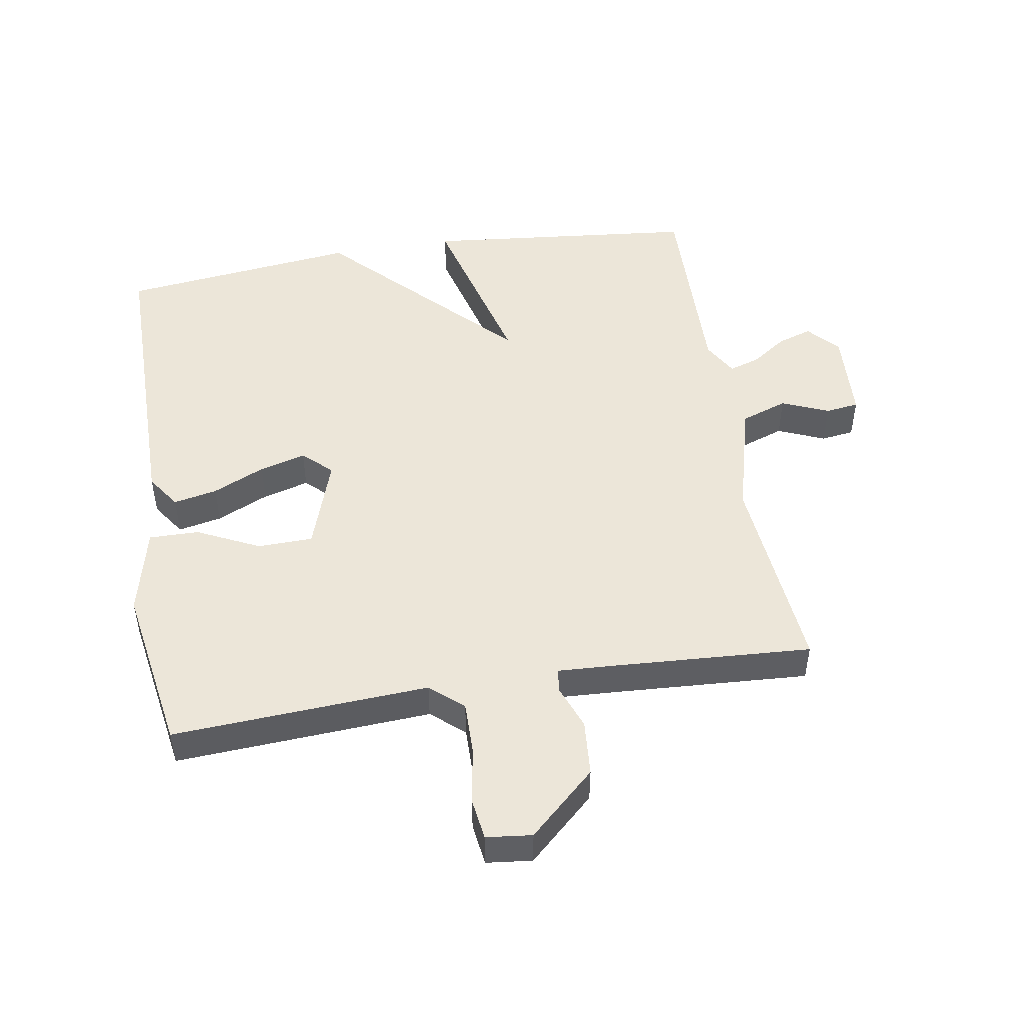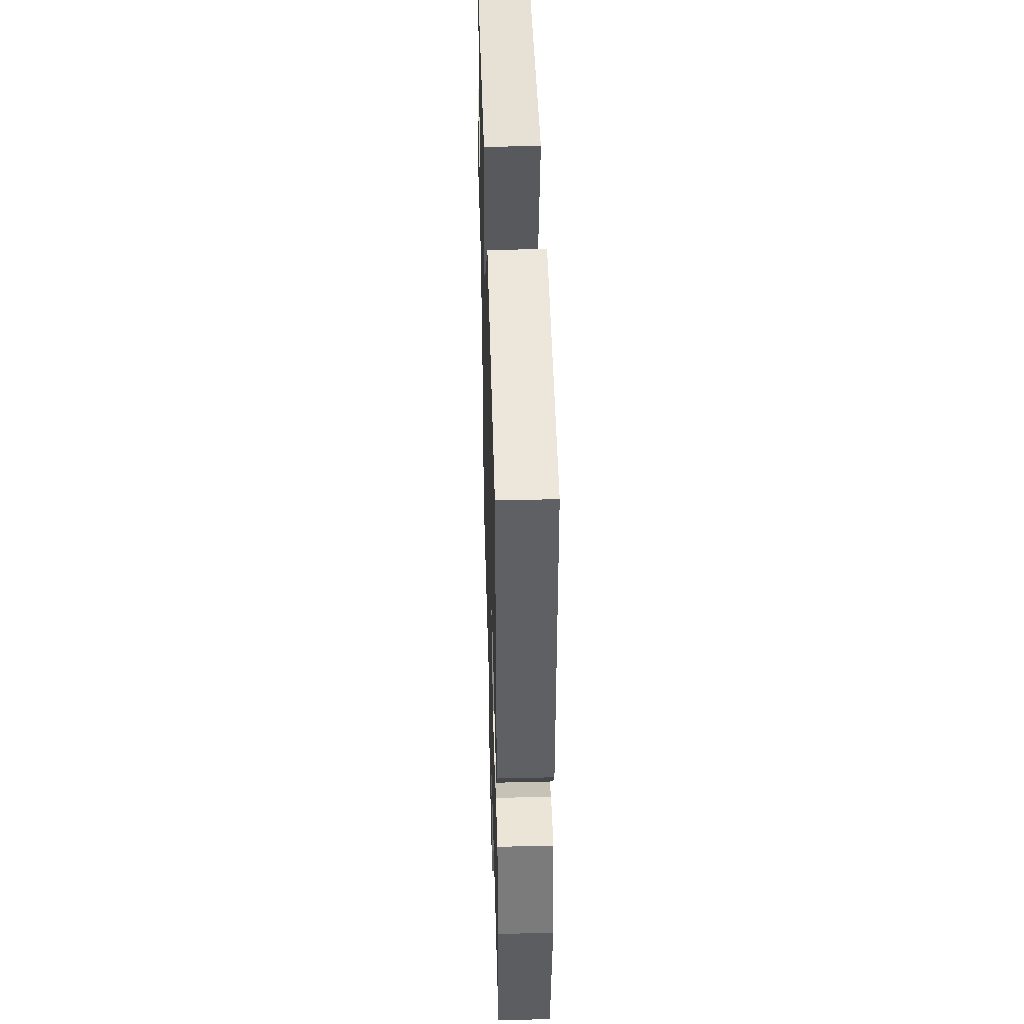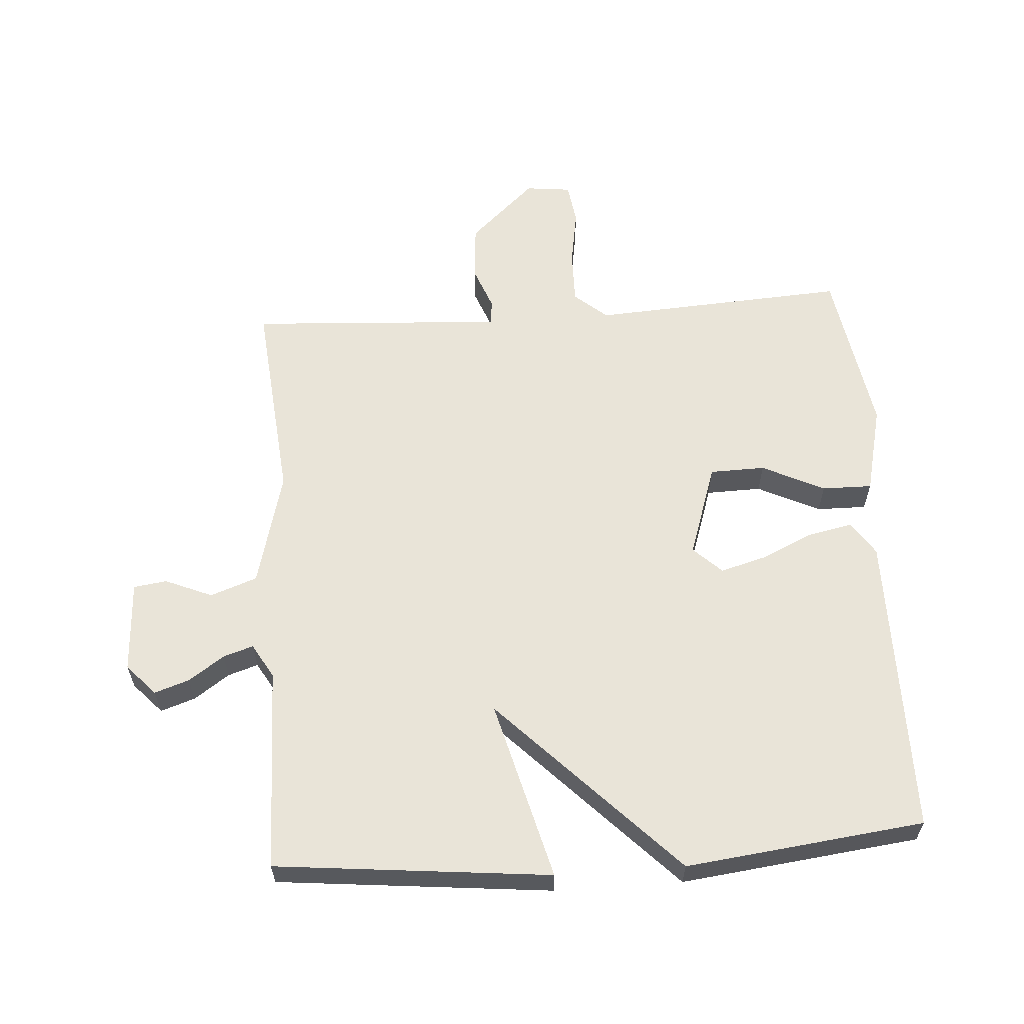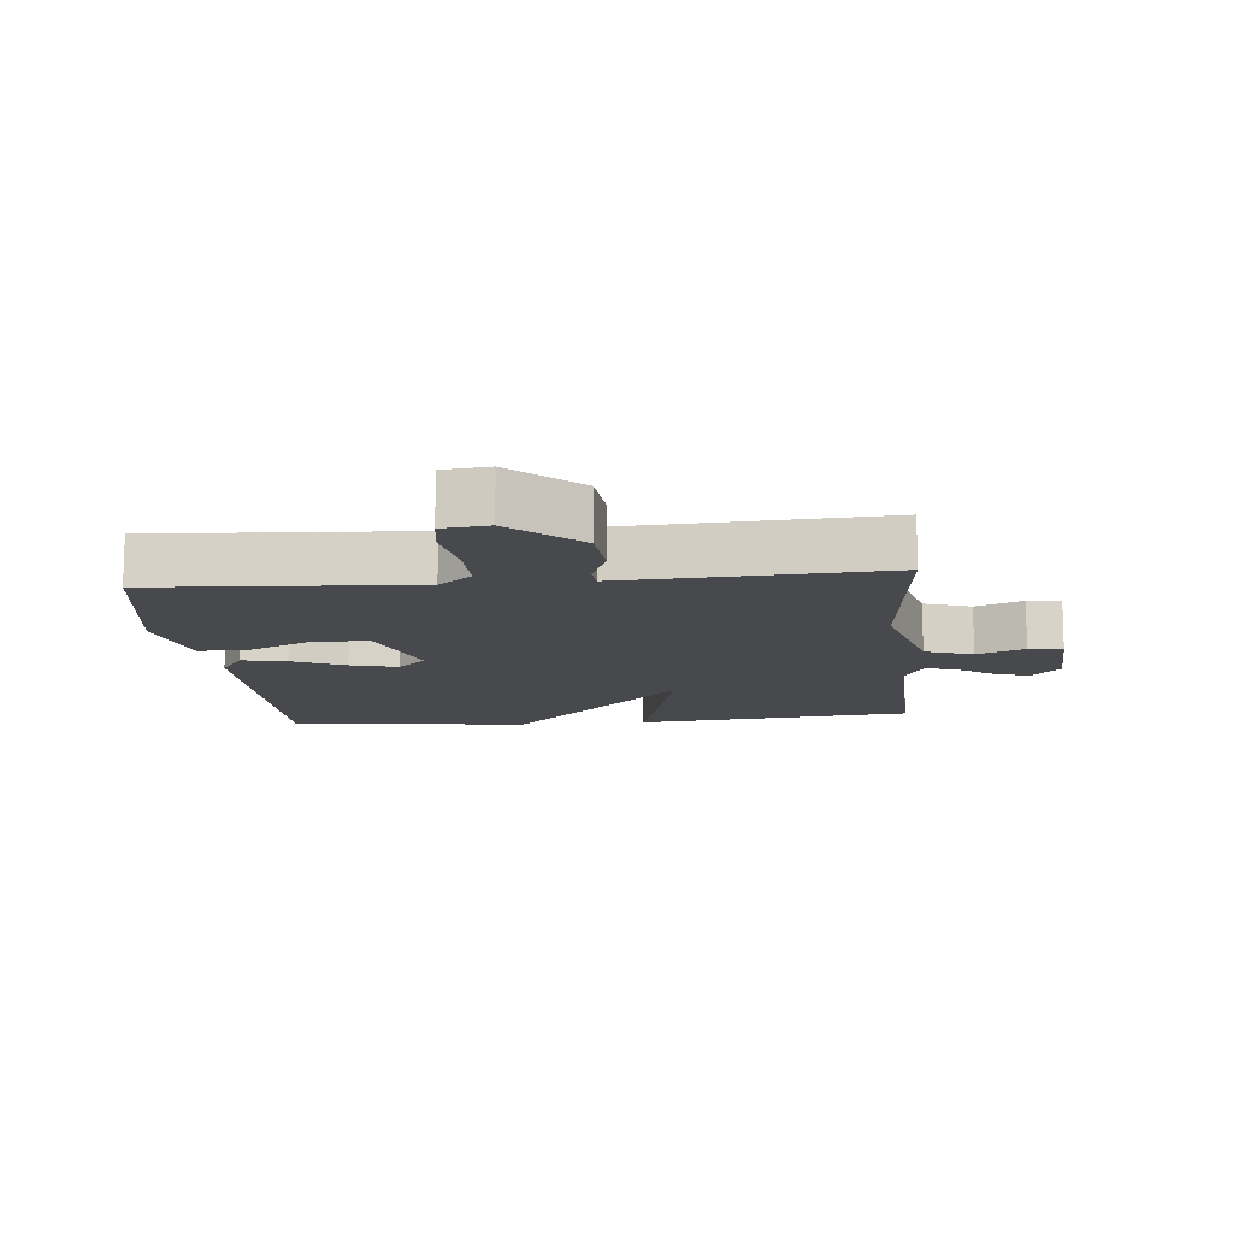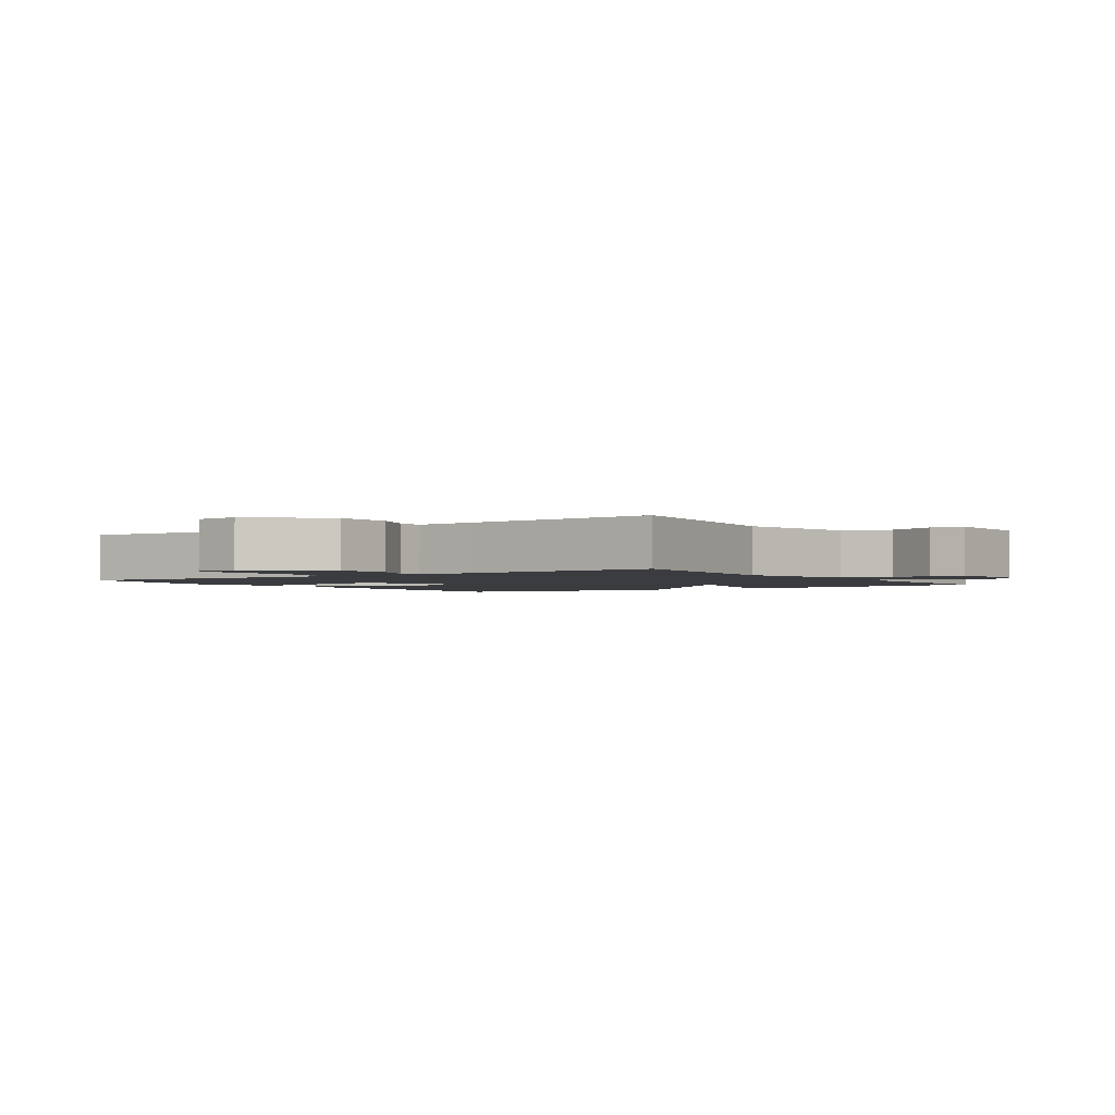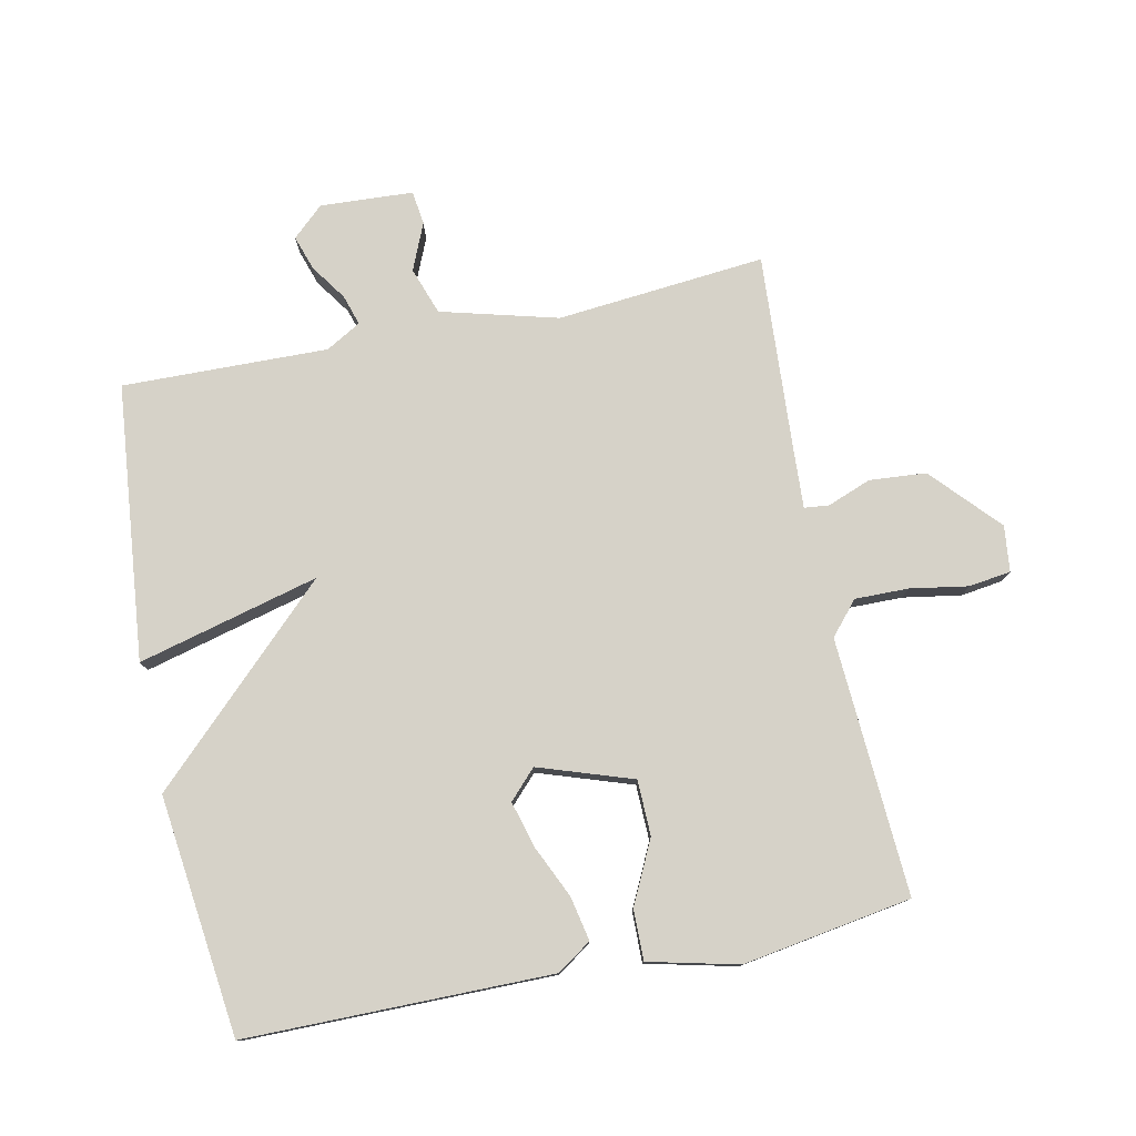
<metadata>
{"format":"obj","ext":"obj","renderer":"f3d","projection":"perspective","resolution":1024,"background":"white","views":[{"elev":48.8,"azim":170.6,"up":"+Y"},{"elev":45.1,"azim":88.4,"up":"+Z"},{"elev":60.4,"azim":-4.0,"up":"+Y"},{"elev":-12.4,"azim":-174.5,"up":"+Y"},{"elev":-2.1,"azim":-146.2,"up":"+Y"},{"elev":78.1,"azim":78.3,"up":"+Y"}]}
</metadata>
<code>
v -0.5 0.07 -0.5
v -0.47 0.07 -0.177
v -0.518 0.07 0.004
v -0.591 0.07 0.03
v -0.664 0.07 -0.001
v -0.716 0.07 0.006
v -0.724 0.07 0.15
v -0.68 0.07 0.198
v -0.626 0.07 0.18
v -0.571 0.07 0.142
v -0.524 0.07 0.127
v -0.493 0.07 0.181
v -0.5 0.07 0.5
v -0.072 0.07 0.544
v -0.145 0.07 0.263
v 0.128 0.07 0.544
v 0.5 0.07 0.5
v 0.501 0.07 0.025
v 0.465 0.07 -0.028
v 0.397 0.07 -0.014
v 0.316 0.07 0.023
v 0.244 0.07 0.043
v 0.2 0.07 0.001
v 0.249 0.07 -0.145
v 0.335 0.07 -0.147
v 0.432 0.07 -0.1
v 0.51 0.07 -0.099
v 0.543 0.07 -0.238
v 0.5 0.07 -0.5
v 0.101 0.07 -0.476
v 0.05 0.07 -0.52
v 0.051 0.07 -0.603
v 0.066 0.07 -0.693
v 0.057 0.07 -0.758
v -0.014 0.07 -0.766
v -0.117 0.07 -0.671
v -0.124 0.07 -0.583
v -0.098 0.07 -0.515
v -0.102 0.07 -0.477
v -0.198 0.07 -0.482
v -0.5 0 -0.5
v -0.47 0 -0.177
v -0.518 0 0.004
v -0.591 0 0.03
v -0.664 0 -0.001
v -0.716 0 0.006
v -0.724 0 0.15
v -0.68 0 0.198
v -0.626 0 0.18
v -0.571 0 0.142
v -0.524 0 0.127
v -0.493 0 0.181
v -0.5 0 0.5
v -0.072 0 0.544
v -0.145 0 0.263
v 0.128 0 0.544
v 0.5 0 0.5
v 0.501 0 0.025
v 0.465 0 -0.028
v 0.397 0 -0.014
v 0.316 0 0.023
v 0.244 0 0.043
v 0.2 0 0.001
v 0.249 0 -0.145
v 0.335 0 -0.147
v 0.432 0 -0.1
v 0.51 0 -0.099
v 0.543 0 -0.238
v 0.5 0 -0.5
v 0.101 0 -0.476
v 0.05 0 -0.52
v 0.051 0 -0.603
v 0.066 0 -0.693
v 0.057 0 -0.758
v -0.014 0 -0.766
v -0.117 0 -0.671
v -0.124 0 -0.583
v -0.098 0 -0.515
v -0.102 0 -0.477
v -0.198 0 -0.482
f 36 37 38
f 35 36 38
f 34 35 38
f 33 34 38
f 32 33 38
f 31 32 38 39
f 30 31 39
f 28 29 30
f 27 28 30
f 26 27 30
f 25 26 30
f 24 25 30 39
f 23 24 39 40
f 19 20 21
f 18 19 21
f 17 18 21
f 16 17 21
f 15 16 21
f 15 21 22
f 12 13 14 15
f 15 22 23
f 12 15 23
f 11 12 23
f 8 9 10
f 7 8 10
f 6 7 10
f 5 6 10
f 4 5 10
f 3 4 10 11
f 11 23 40
f 3 11 40
f 2 3 40
f 1 2 40
f 78 77 76
f 78 76 75
f 78 75 74
f 78 74 73
f 78 73 72
f 79 78 72 71
f 79 71 70
f 70 69 68
f 70 68 67
f 70 67 66
f 70 66 65
f 79 70 65 64
f 80 79 64 63
f 61 60 59
f 61 59 58
f 61 58 57
f 61 57 56
f 61 56 55
f 62 61 55
f 55 54 53 52
f 63 62 55
f 63 55 52
f 63 52 51
f 50 49 48
f 50 48 47
f 50 47 46
f 50 46 45
f 50 45 44
f 51 50 44 43
f 80 63 51
f 80 51 43
f 80 43 42
f 80 42 41
f 1 41 42 2
f 2 42 43 3
f 3 43 44 4
f 4 44 45 5
f 5 45 46 6
f 6 46 47 7
f 7 47 48 8
f 8 48 49 9
f 9 49 50 10
f 10 50 51 11
f 11 51 52 12
f 12 52 53 13
f 13 53 54 14
f 14 54 55 15
f 15 55 56 16
f 16 56 57 17
f 17 57 58 18
f 18 58 59 19
f 19 59 60 20
f 20 60 61 21
f 21 61 62 22
f 22 62 63 23
f 23 63 64 24
f 24 64 65 25
f 25 65 66 26
f 26 66 67 27
f 27 67 68 28
f 28 68 69 29
f 29 69 70 30
f 30 70 71 31
f 31 71 72 32
f 32 72 73 33
f 33 73 74 34
f 34 74 75 35
f 35 75 76 36
f 36 76 77 37
f 37 77 78 38
f 38 78 79 39
f 39 79 80 40
f 40 80 41 1

</code>
